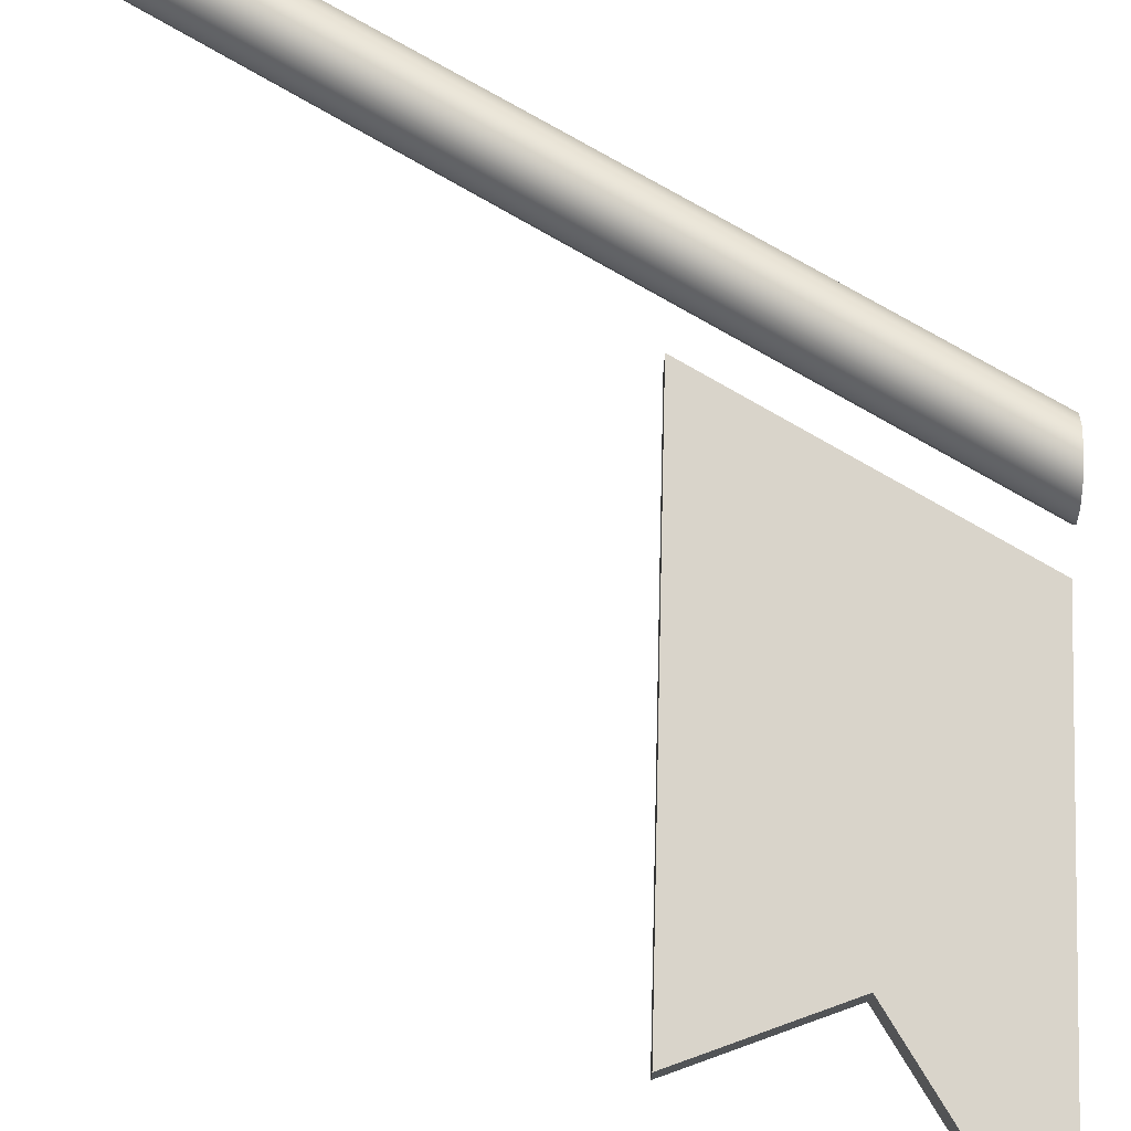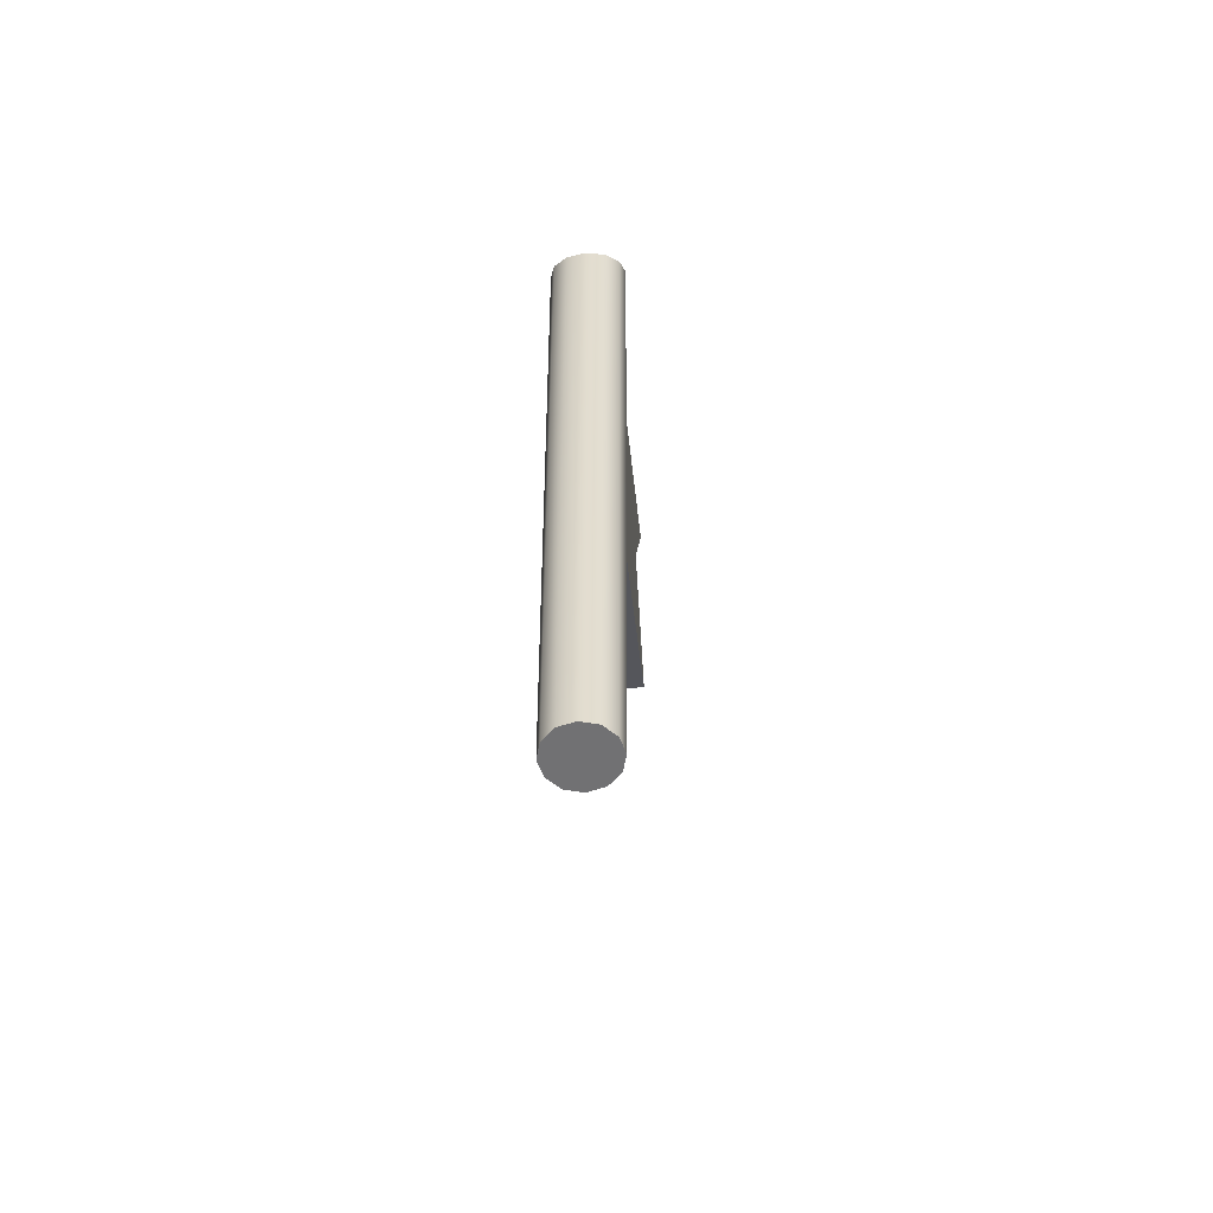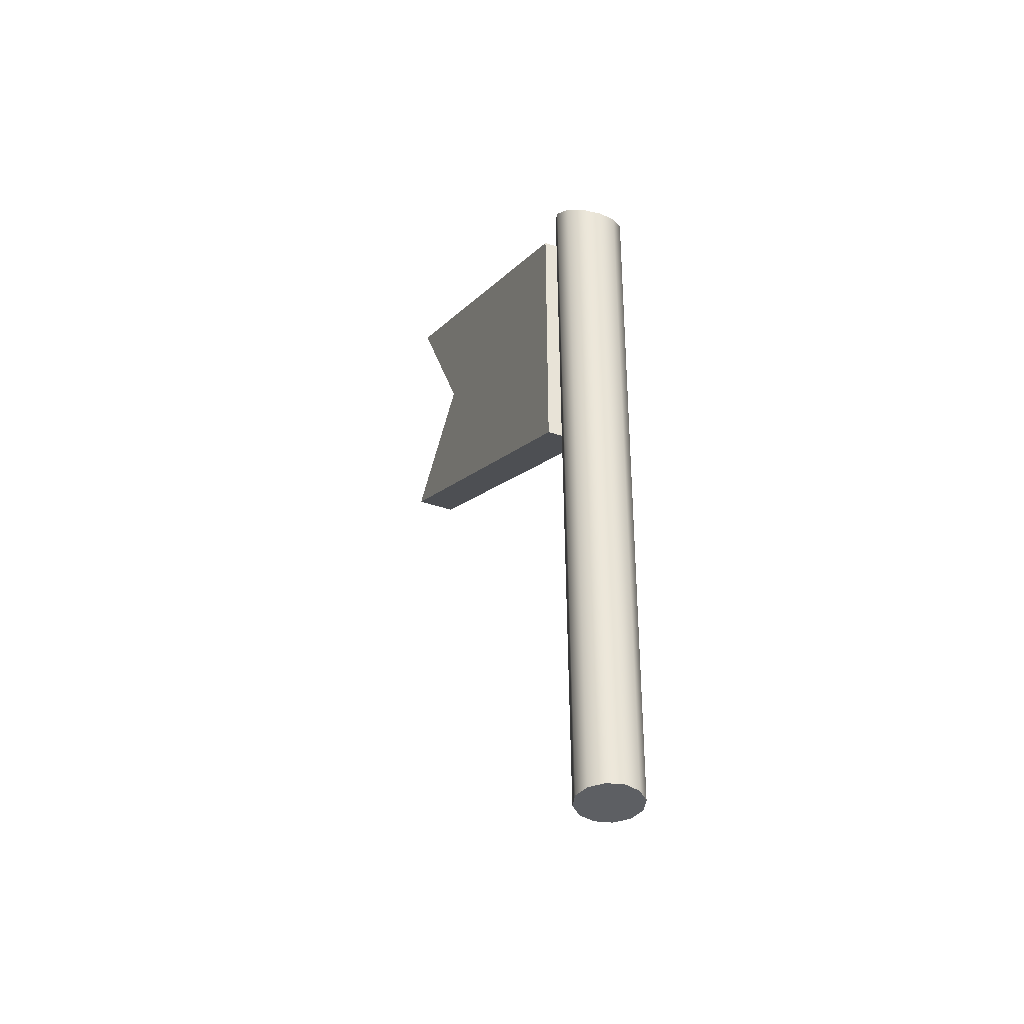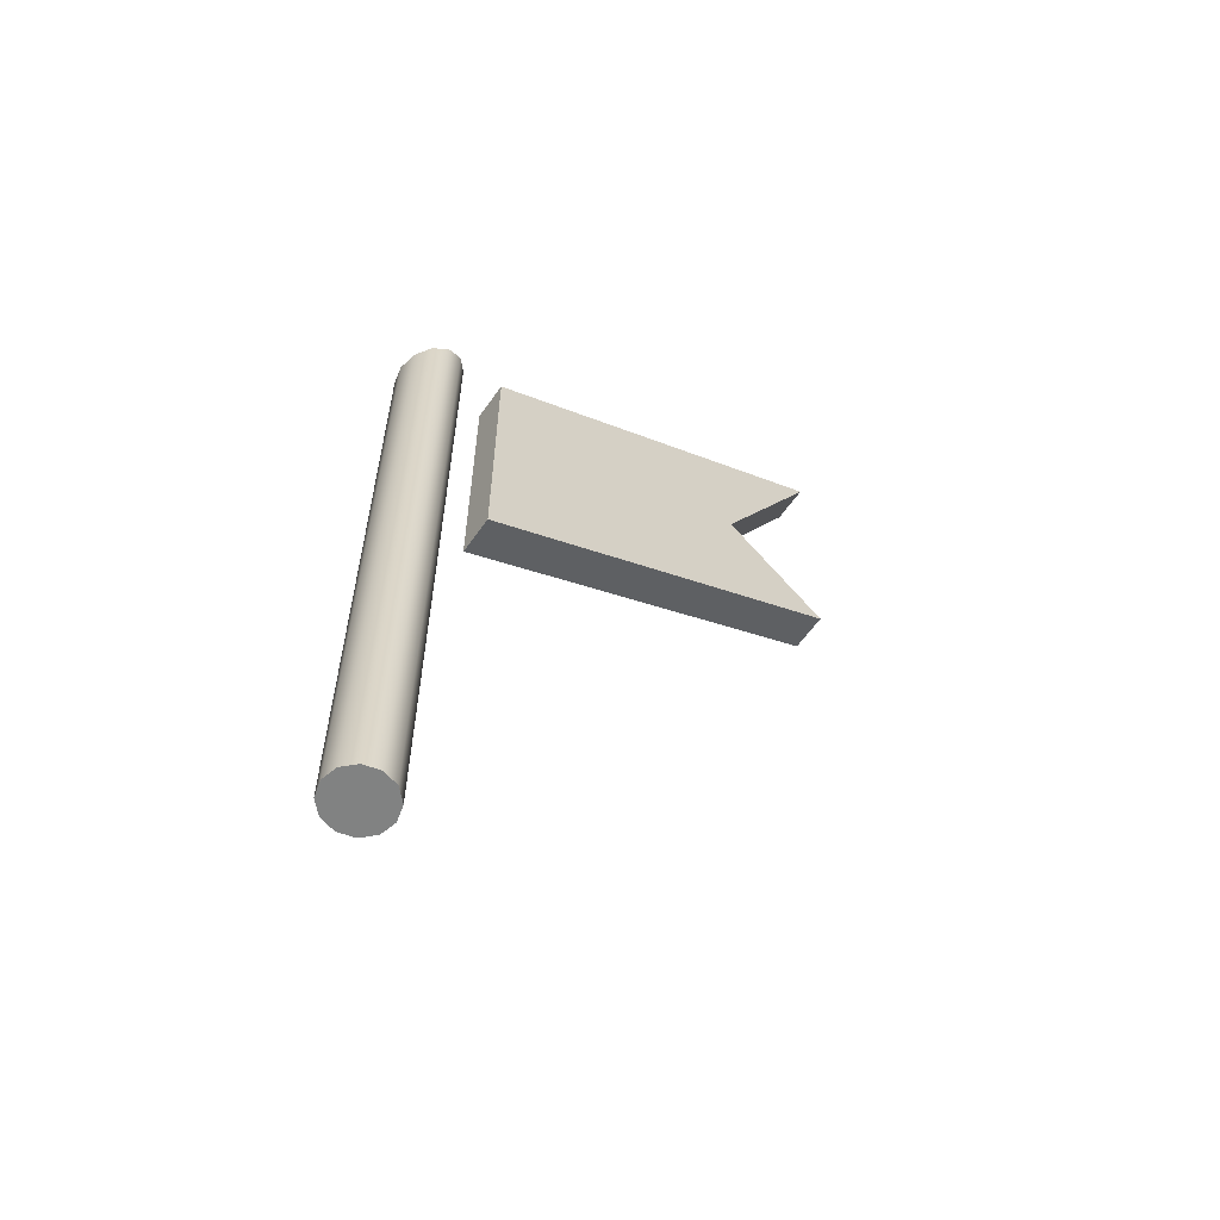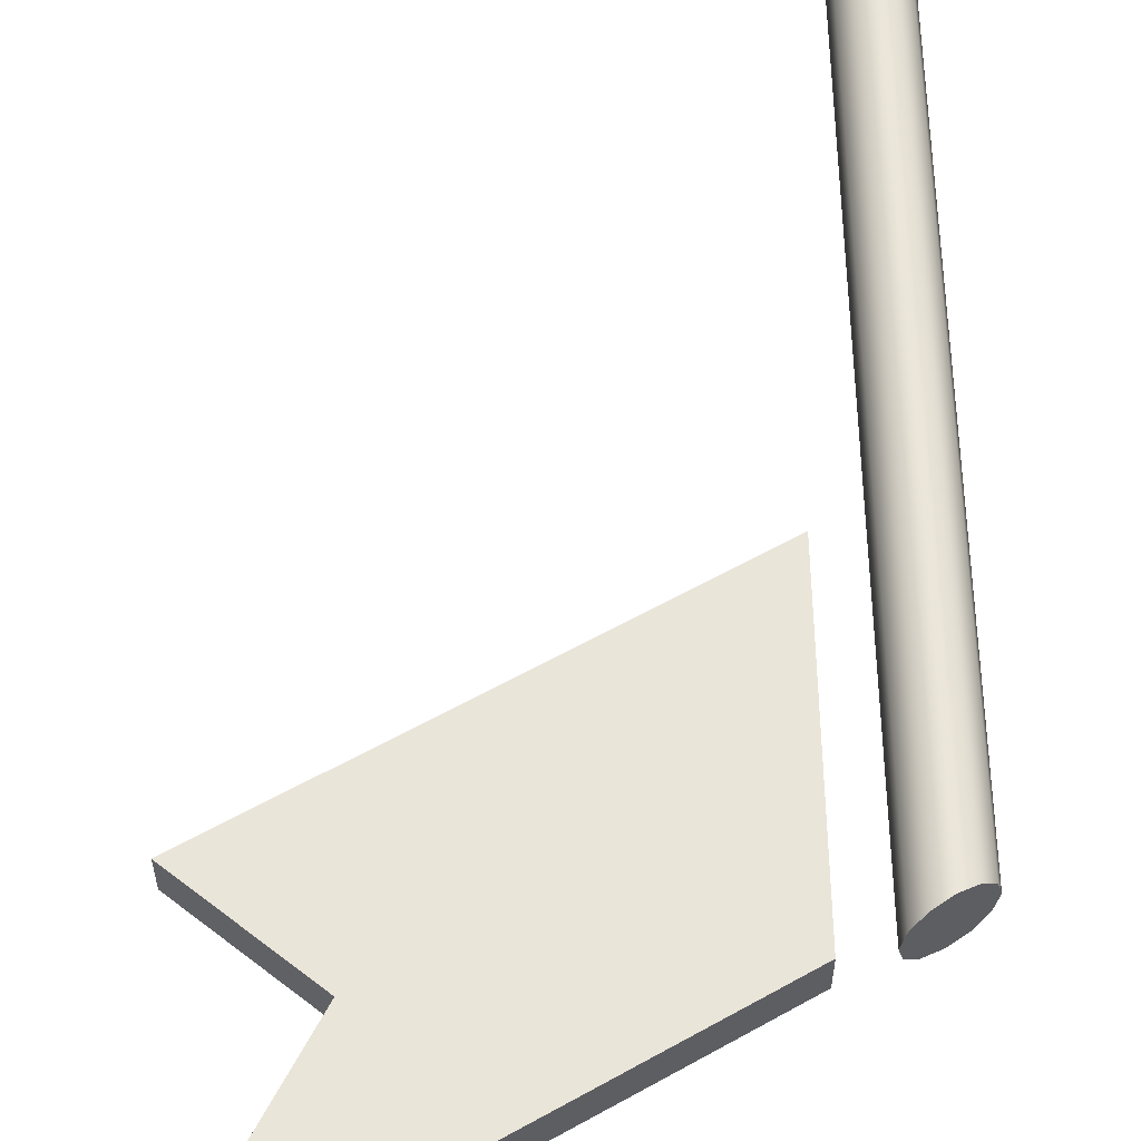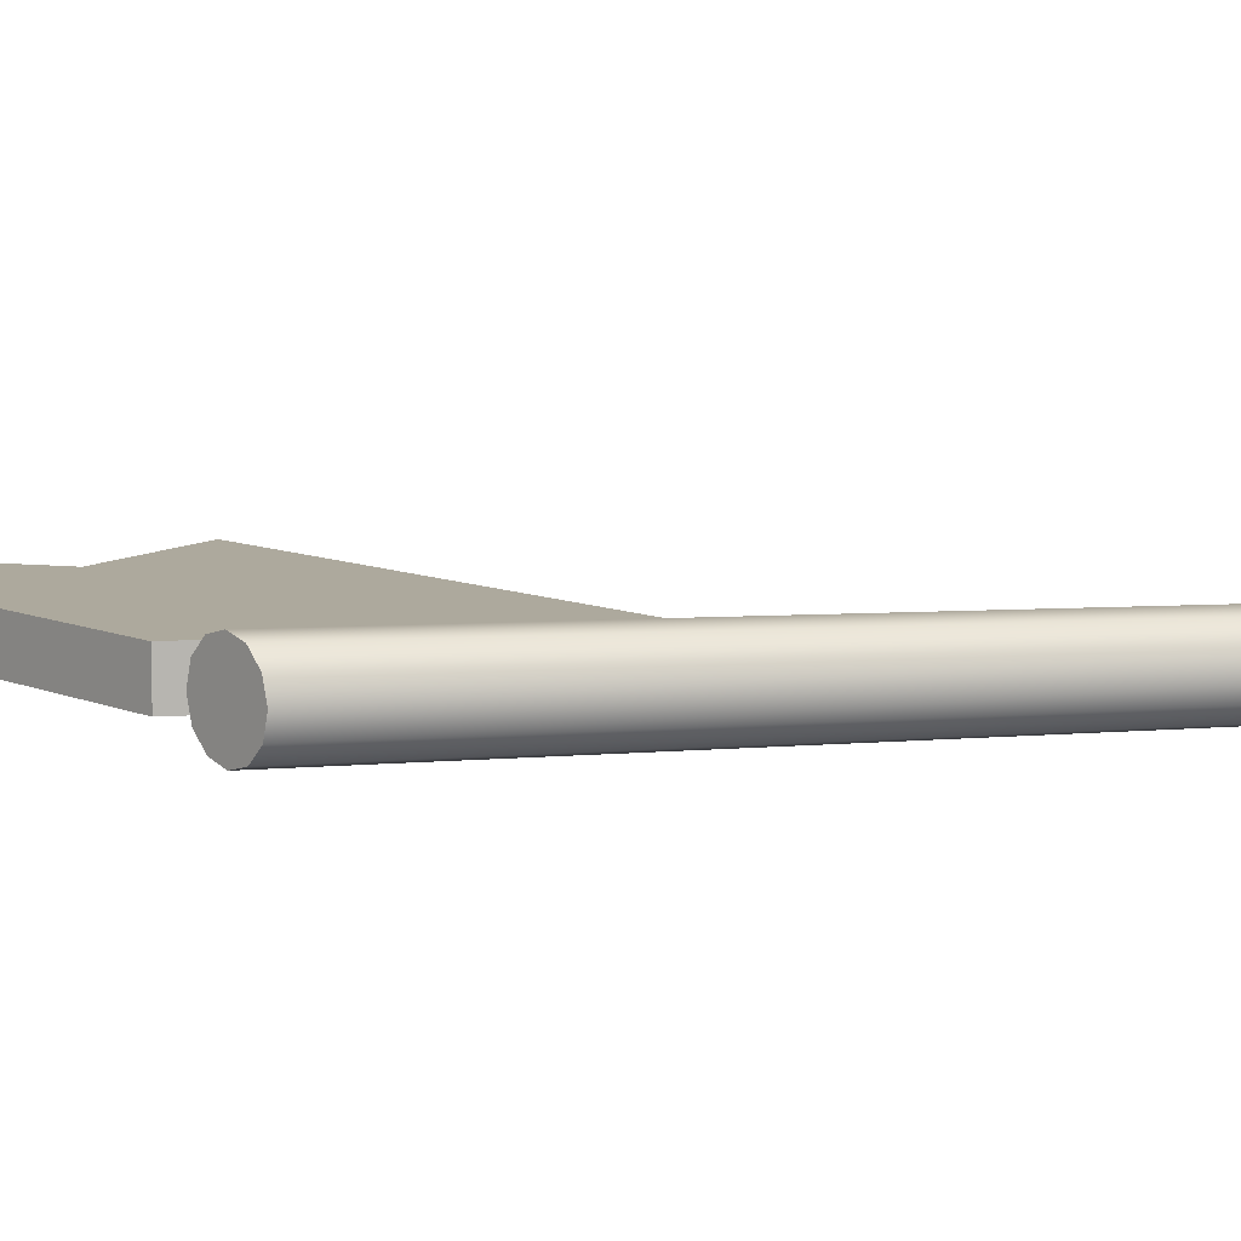
<metadata>
{"format":"obj","ext":"obj","renderer":"f3d","projection":"perspective","resolution":1024,"background":"white","views":[{"elev":74.8,"azim":120.4,"up":"+Z"},{"elev":-55.3,"azim":-85.4,"up":"+Y"},{"elev":-40.4,"azim":-112.5,"up":"+Y"},{"elev":-60.6,"azim":-35.0,"up":"+Y"},{"elev":58.1,"azim":178.9,"up":"+Z"},{"elev":8.8,"azim":-101.4,"up":"+Z"}]}
</metadata>
<code>
o Mesh_(2)
v 0.96 -3.26 -0.5619
v 1.241 -3.26 -0.4866
v 1.447 -3.26 -0.2809
v 1.522 -3.26 -1e-06
v 1.447 -3.26 0.2809
v 1.241 -3.26 0.4866
v 0.96 -3.26 0.5619
v 0.6791 -3.26 0.4866
v 0.4734 -3.26 0.2809
v 0.3981 -3.26 -1e-06
v 0.4734 -3.26 -0.2809
v 0.6791 -3.26 -0.4866
v 0.96 9.87 -0.6377
v 0.6811 9.715 -0.5523
v 0.477 9.602 -0.3189
v 0.4022 9.56 2e-06
v 0.477 9.602 0.3189
v 0.6811 9.715 0.5523
v 0.96 9.87 0.6377
v 1.239 10.02 0.5523
v 1.443 10.14 0.3189
v 1.518 10.18 2e-06
v 1.443 10.14 -0.3189
v 1.239 10.02 -0.5523
v 2.204 10.43 0.351
v 9.201 14.31 0.351
v 9.201 14.31 -0.351
v 2.204 10.43 -0.351
v 9.196 9.165 0.351
v 2.199 5.287 0.351
v 2.199 5.287 -0.351
v 9.196 9.165 -0.351
v 7.28 10.76 0.351
v 2.202 7.861 0.351
v 2.202 7.861 -0.351
v 7.28 10.76 -0.351
f 1 2 3 4 5 6 7 8 9 10 11 12
f 13 1 12 14
f 14 12 11 15
f 15 11 10 16
f 16 10 9 17
f 17 9 8 18
f 18 8 7 19
f 19 7 6 20
f 20 6 5 21
f 21 5 4 22
f 22 4 3 23
f 23 3 2 24
f 24 2 1 13
f 13 14 15 16 17 18 19 20 21 22 23 24
f 25 26 27 28
f 29 30 31 32
f 29 33 34 30
f 32 31 35 36
f 36 35 28 27
f 36 27 26 33
f 36 33 29 32
f 35 31 30 34
f 35 34 25 28
f 33 26 25 34

</code>
